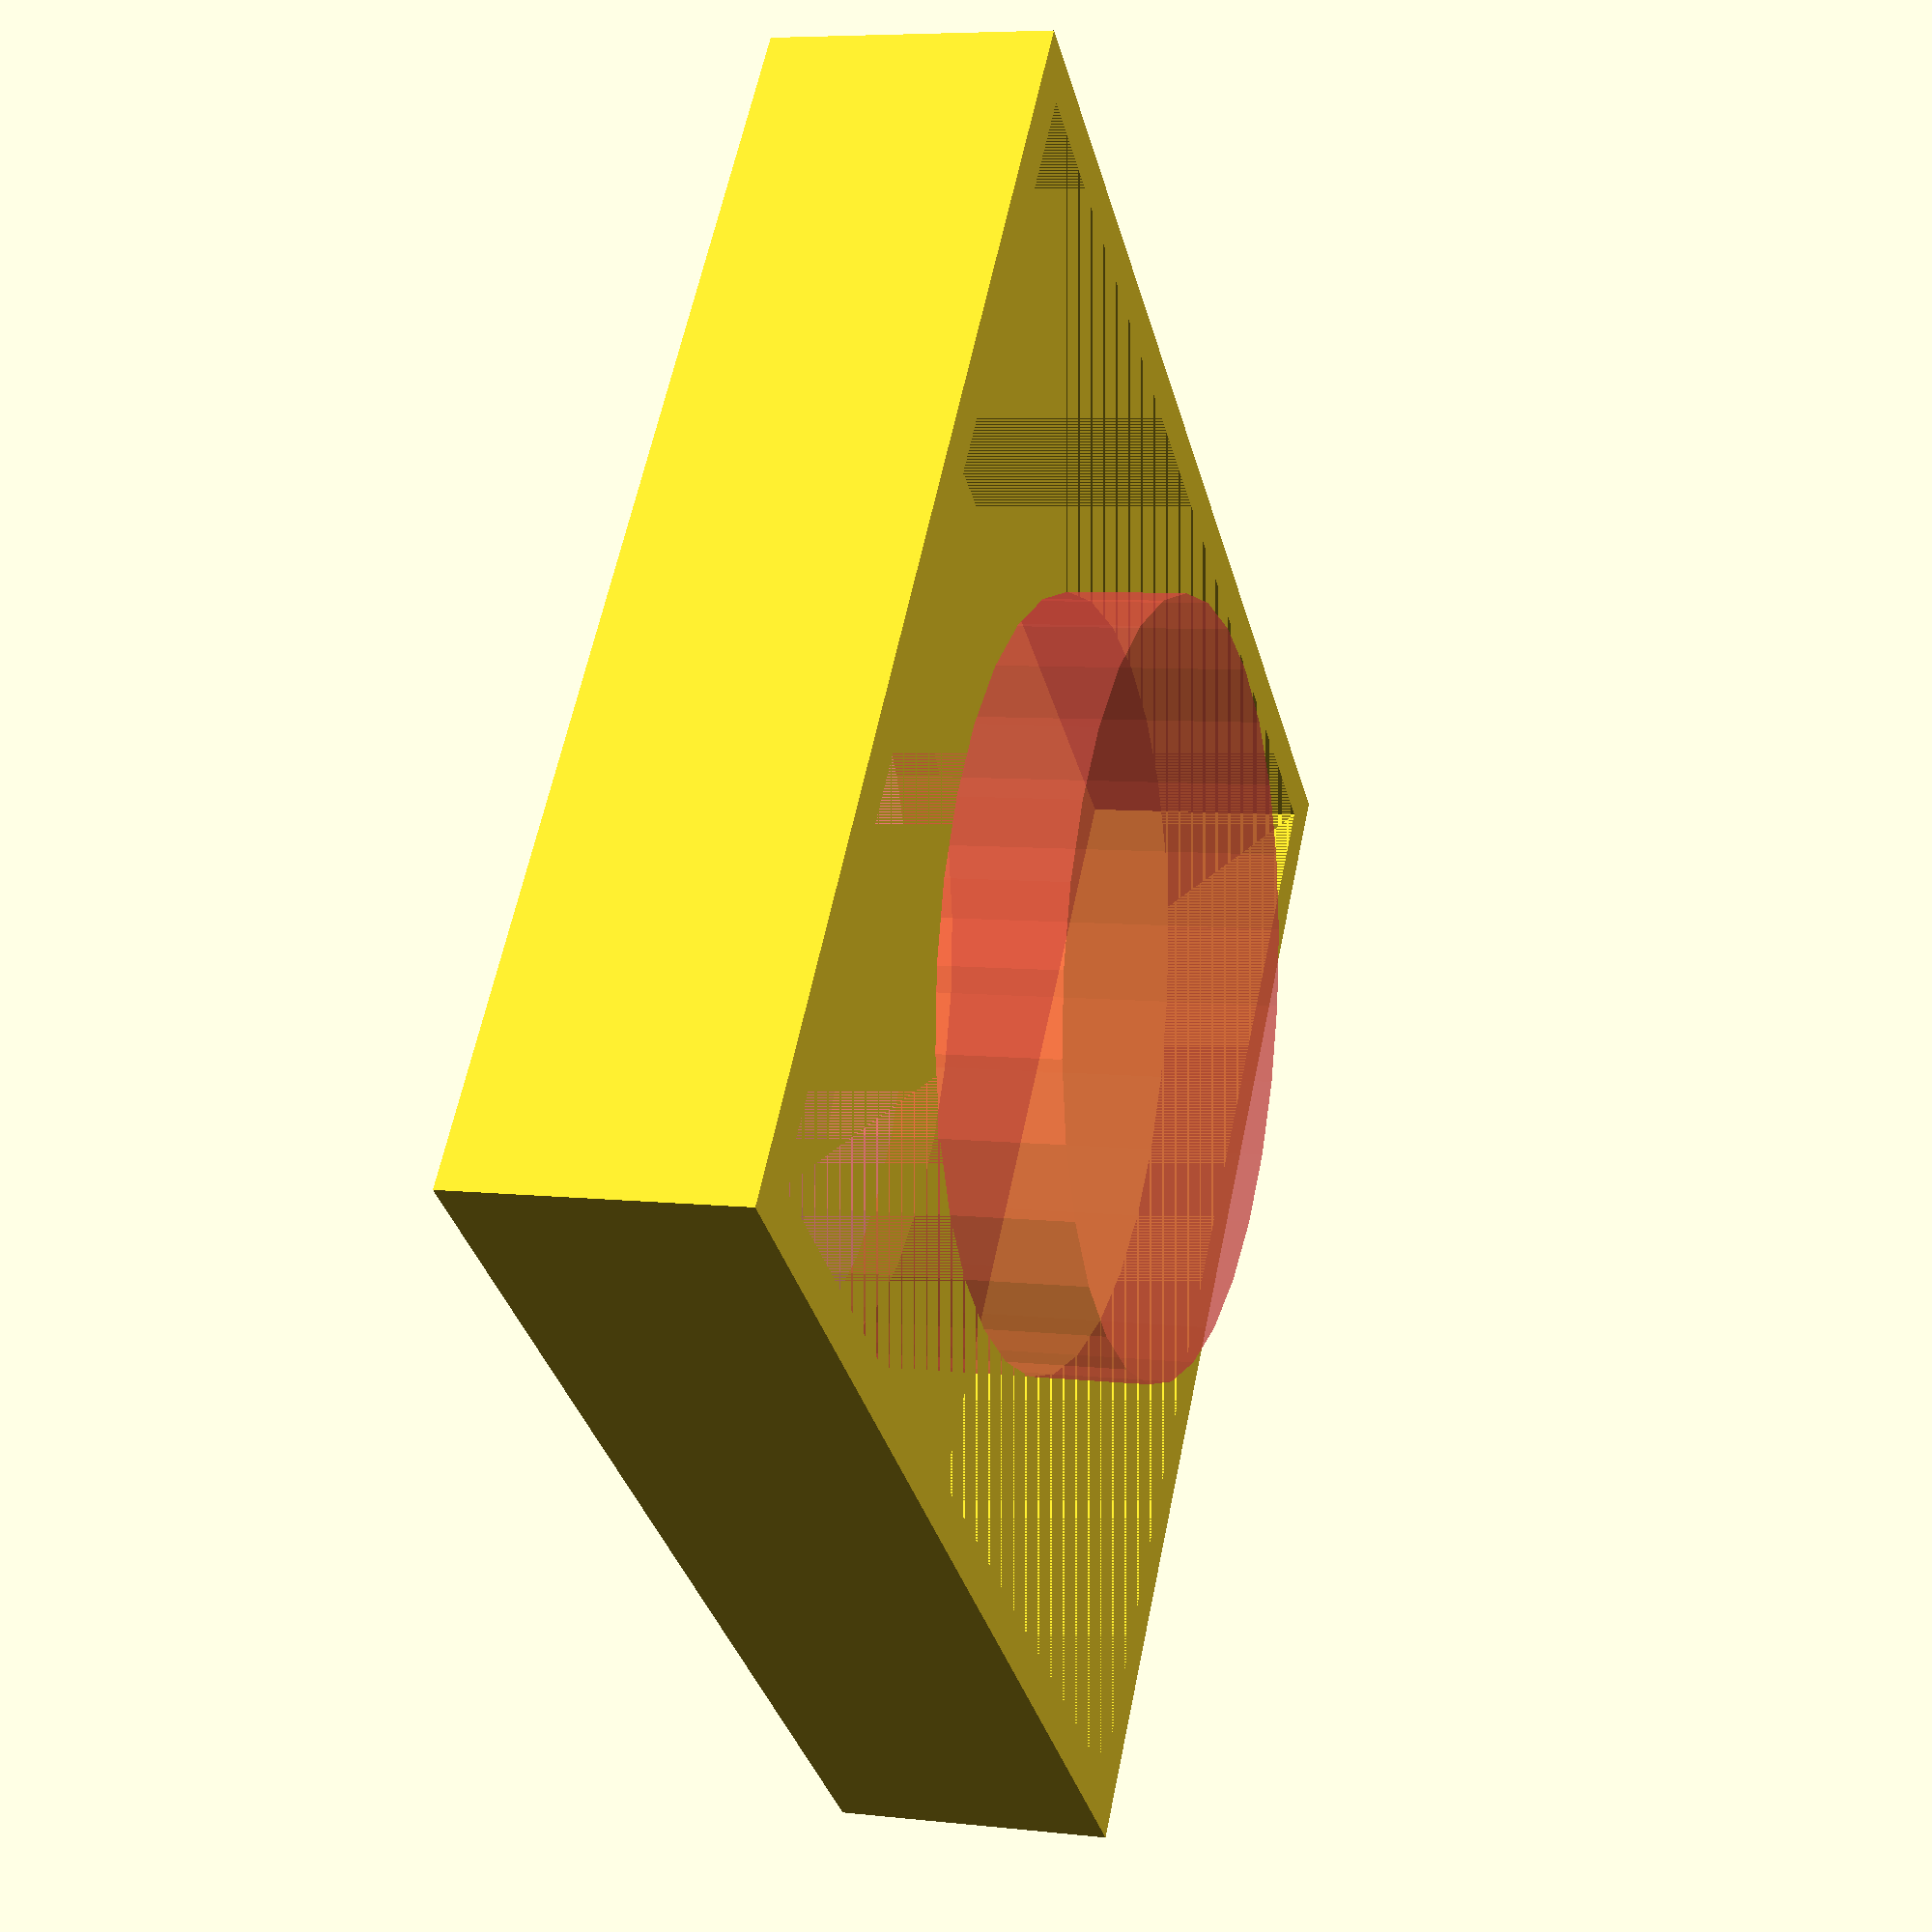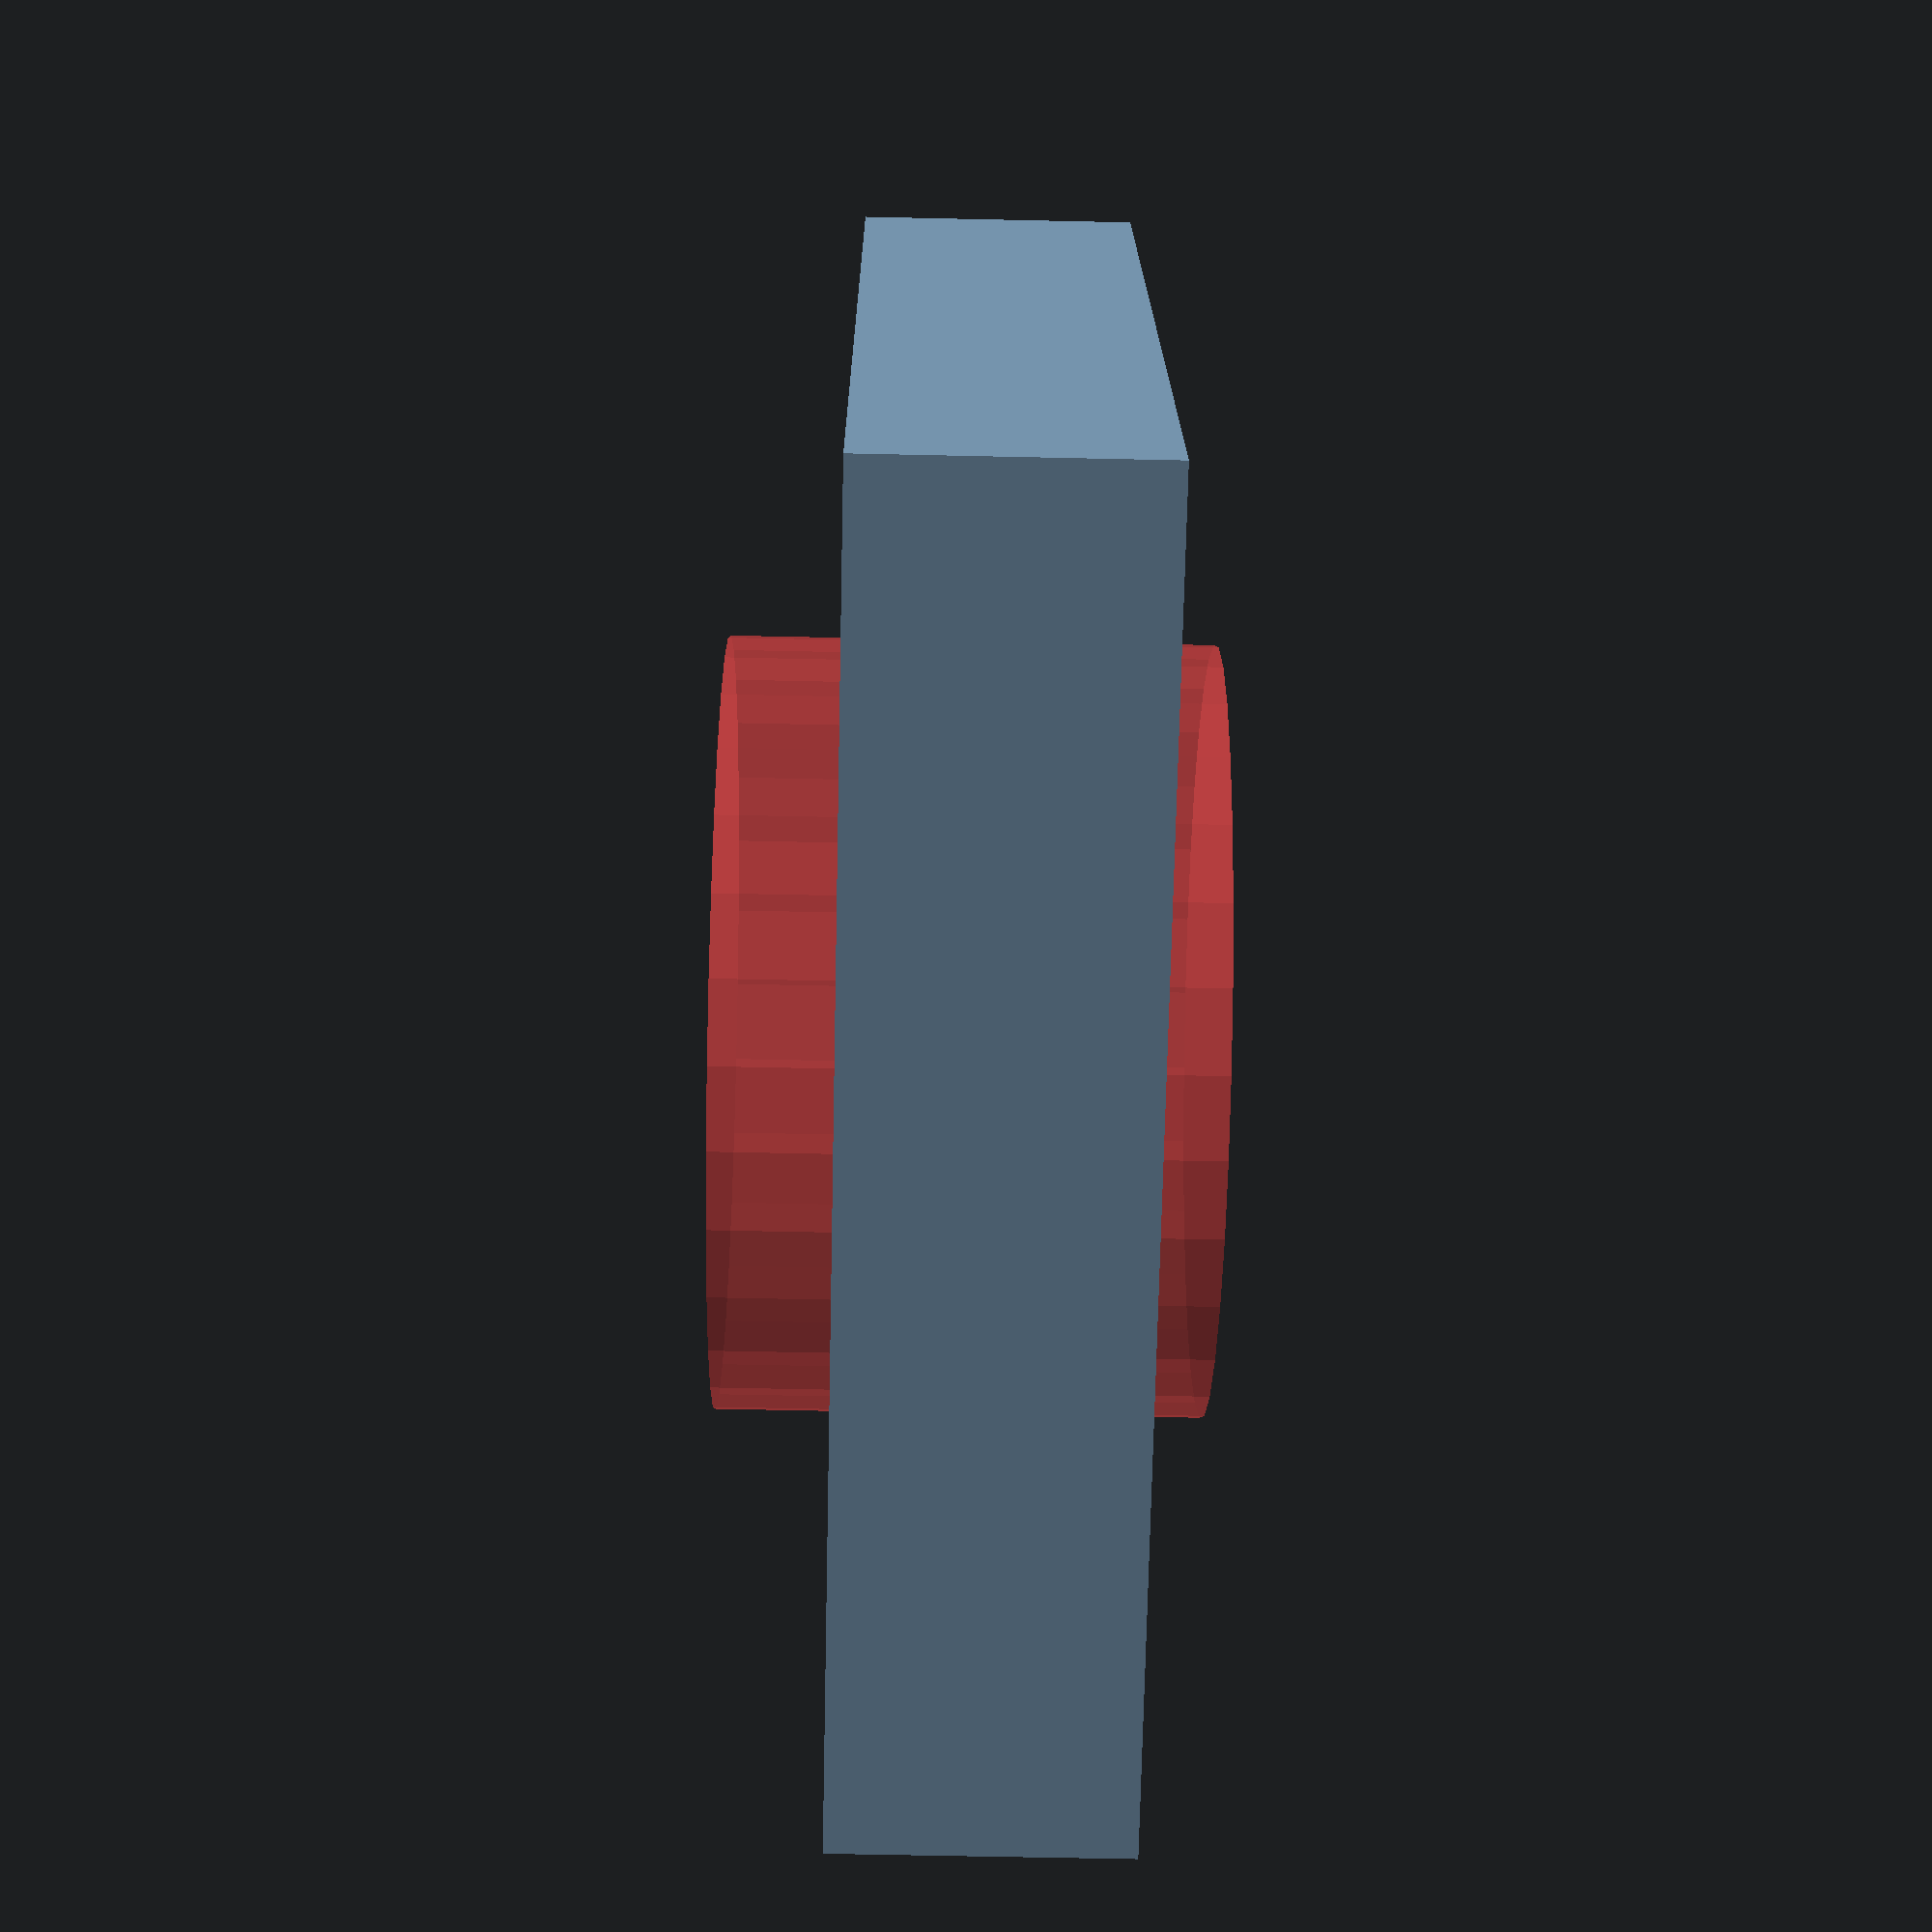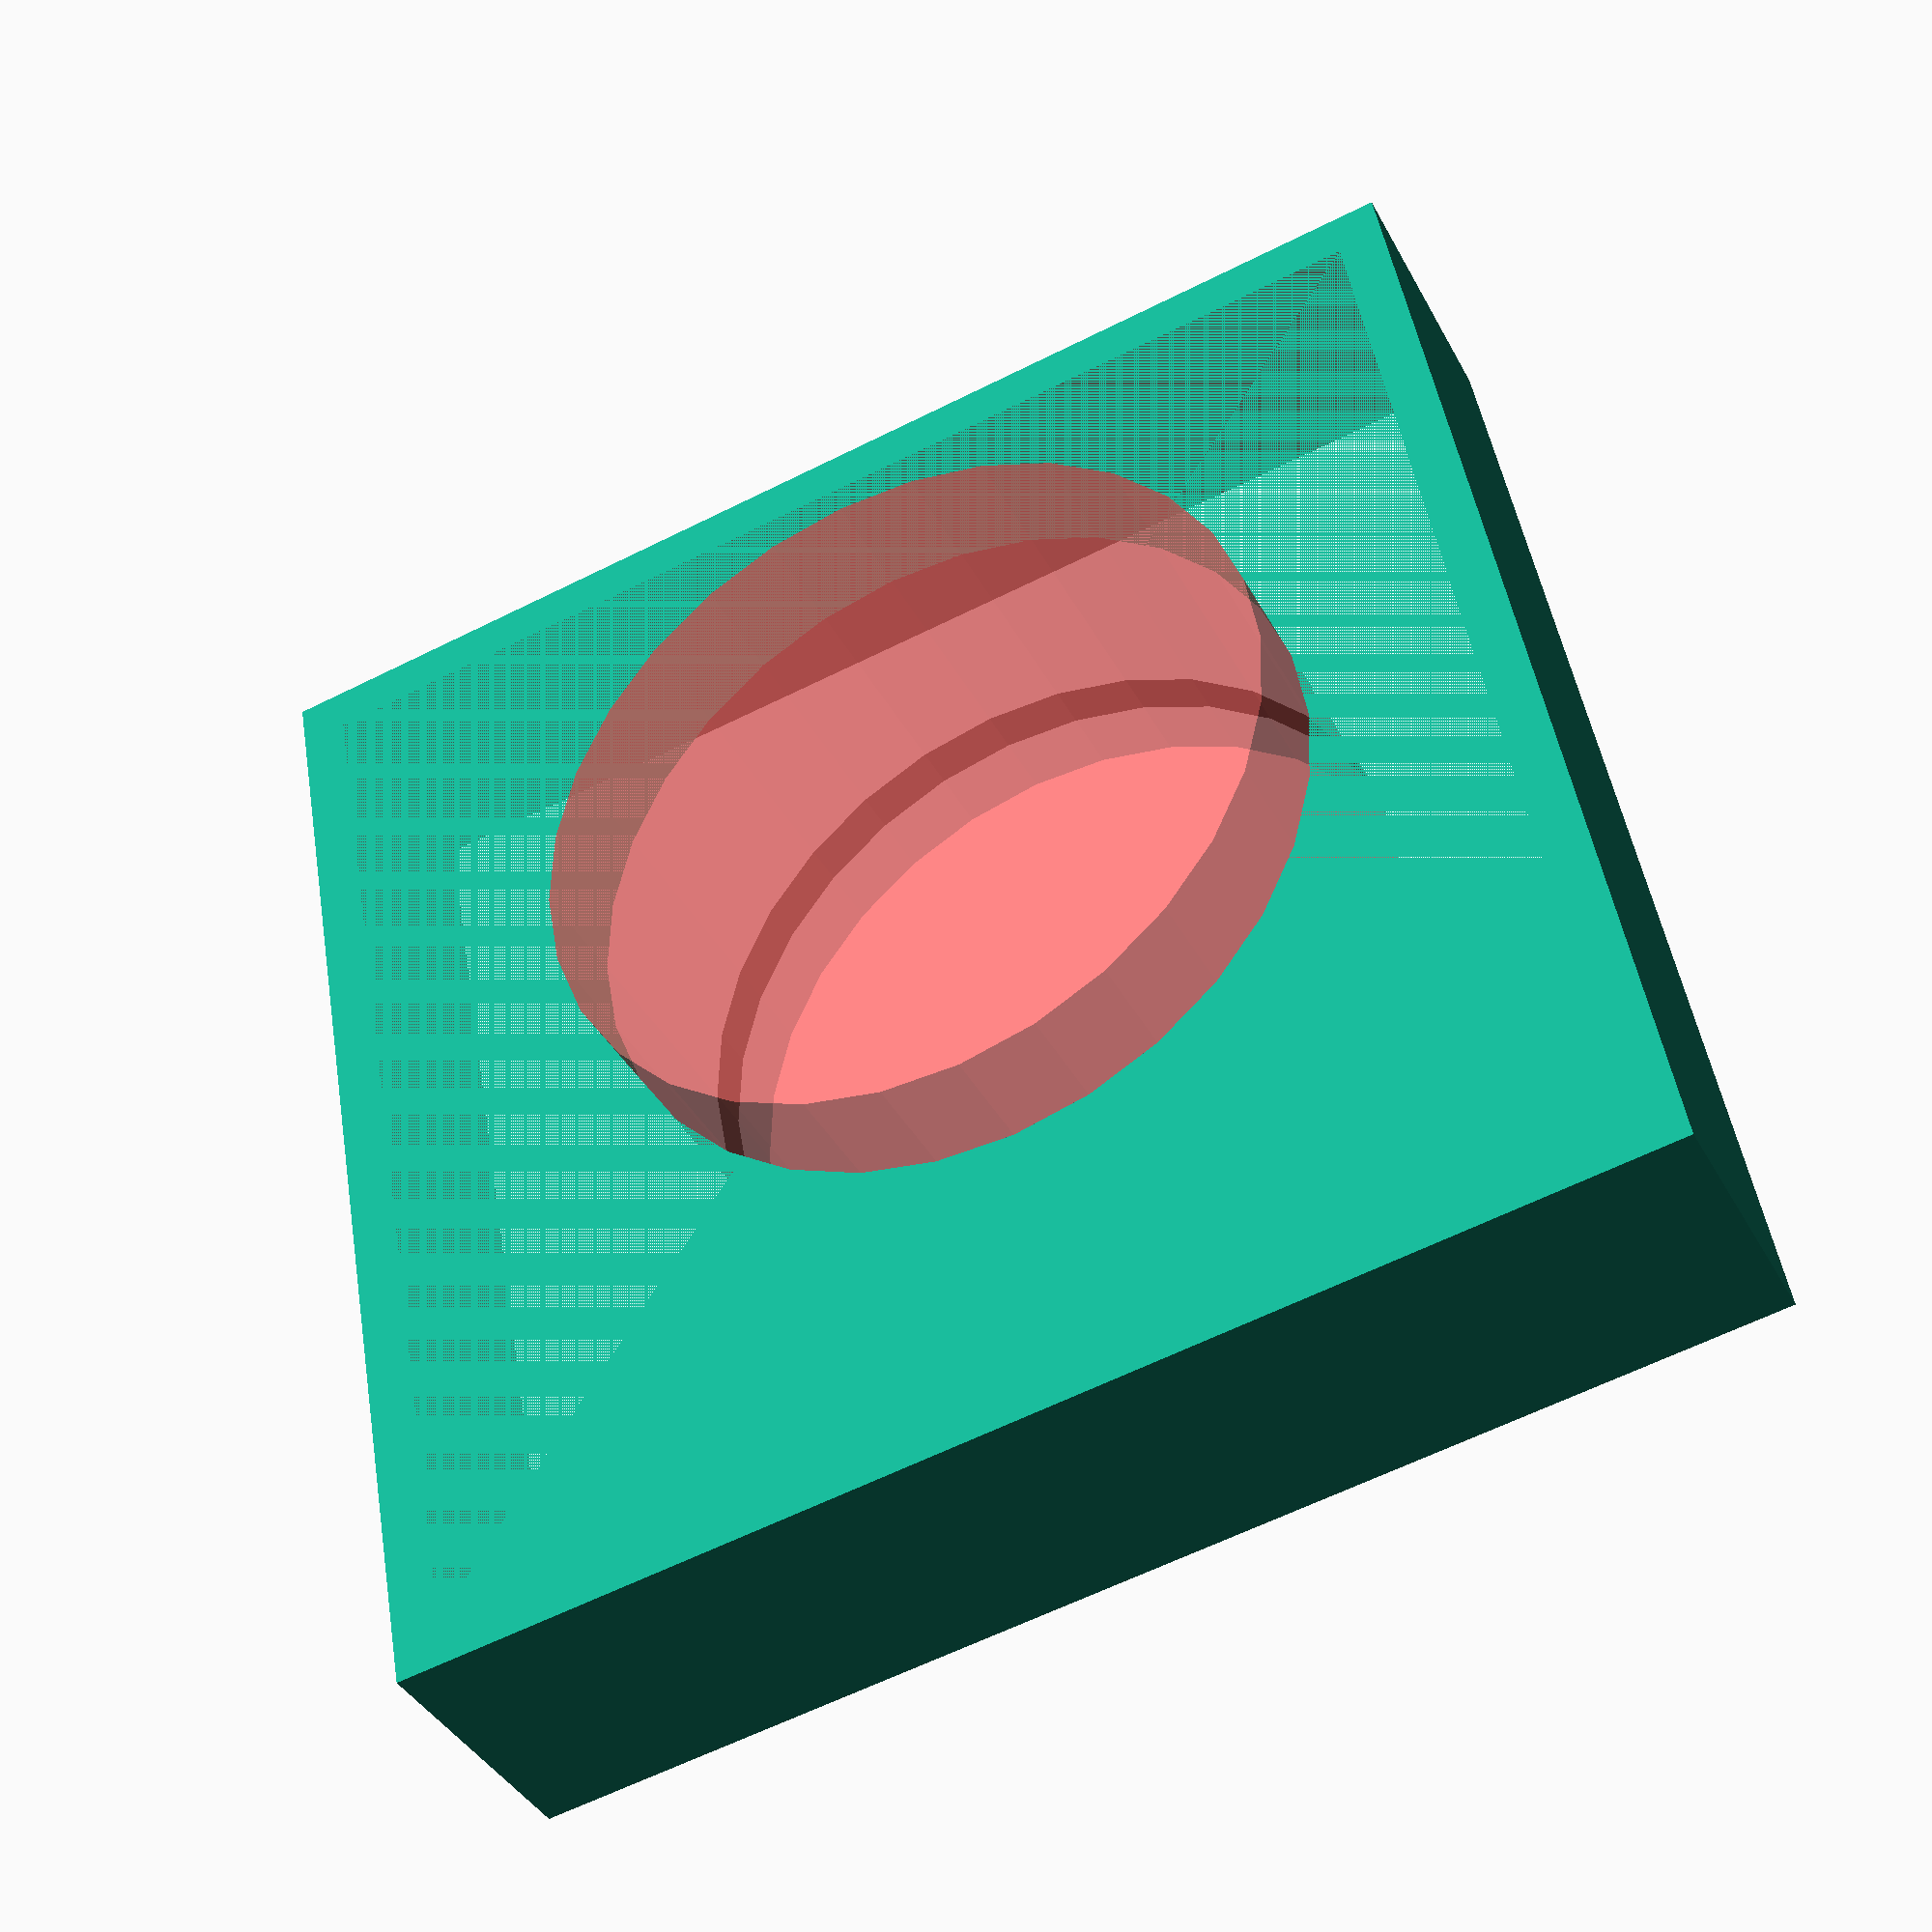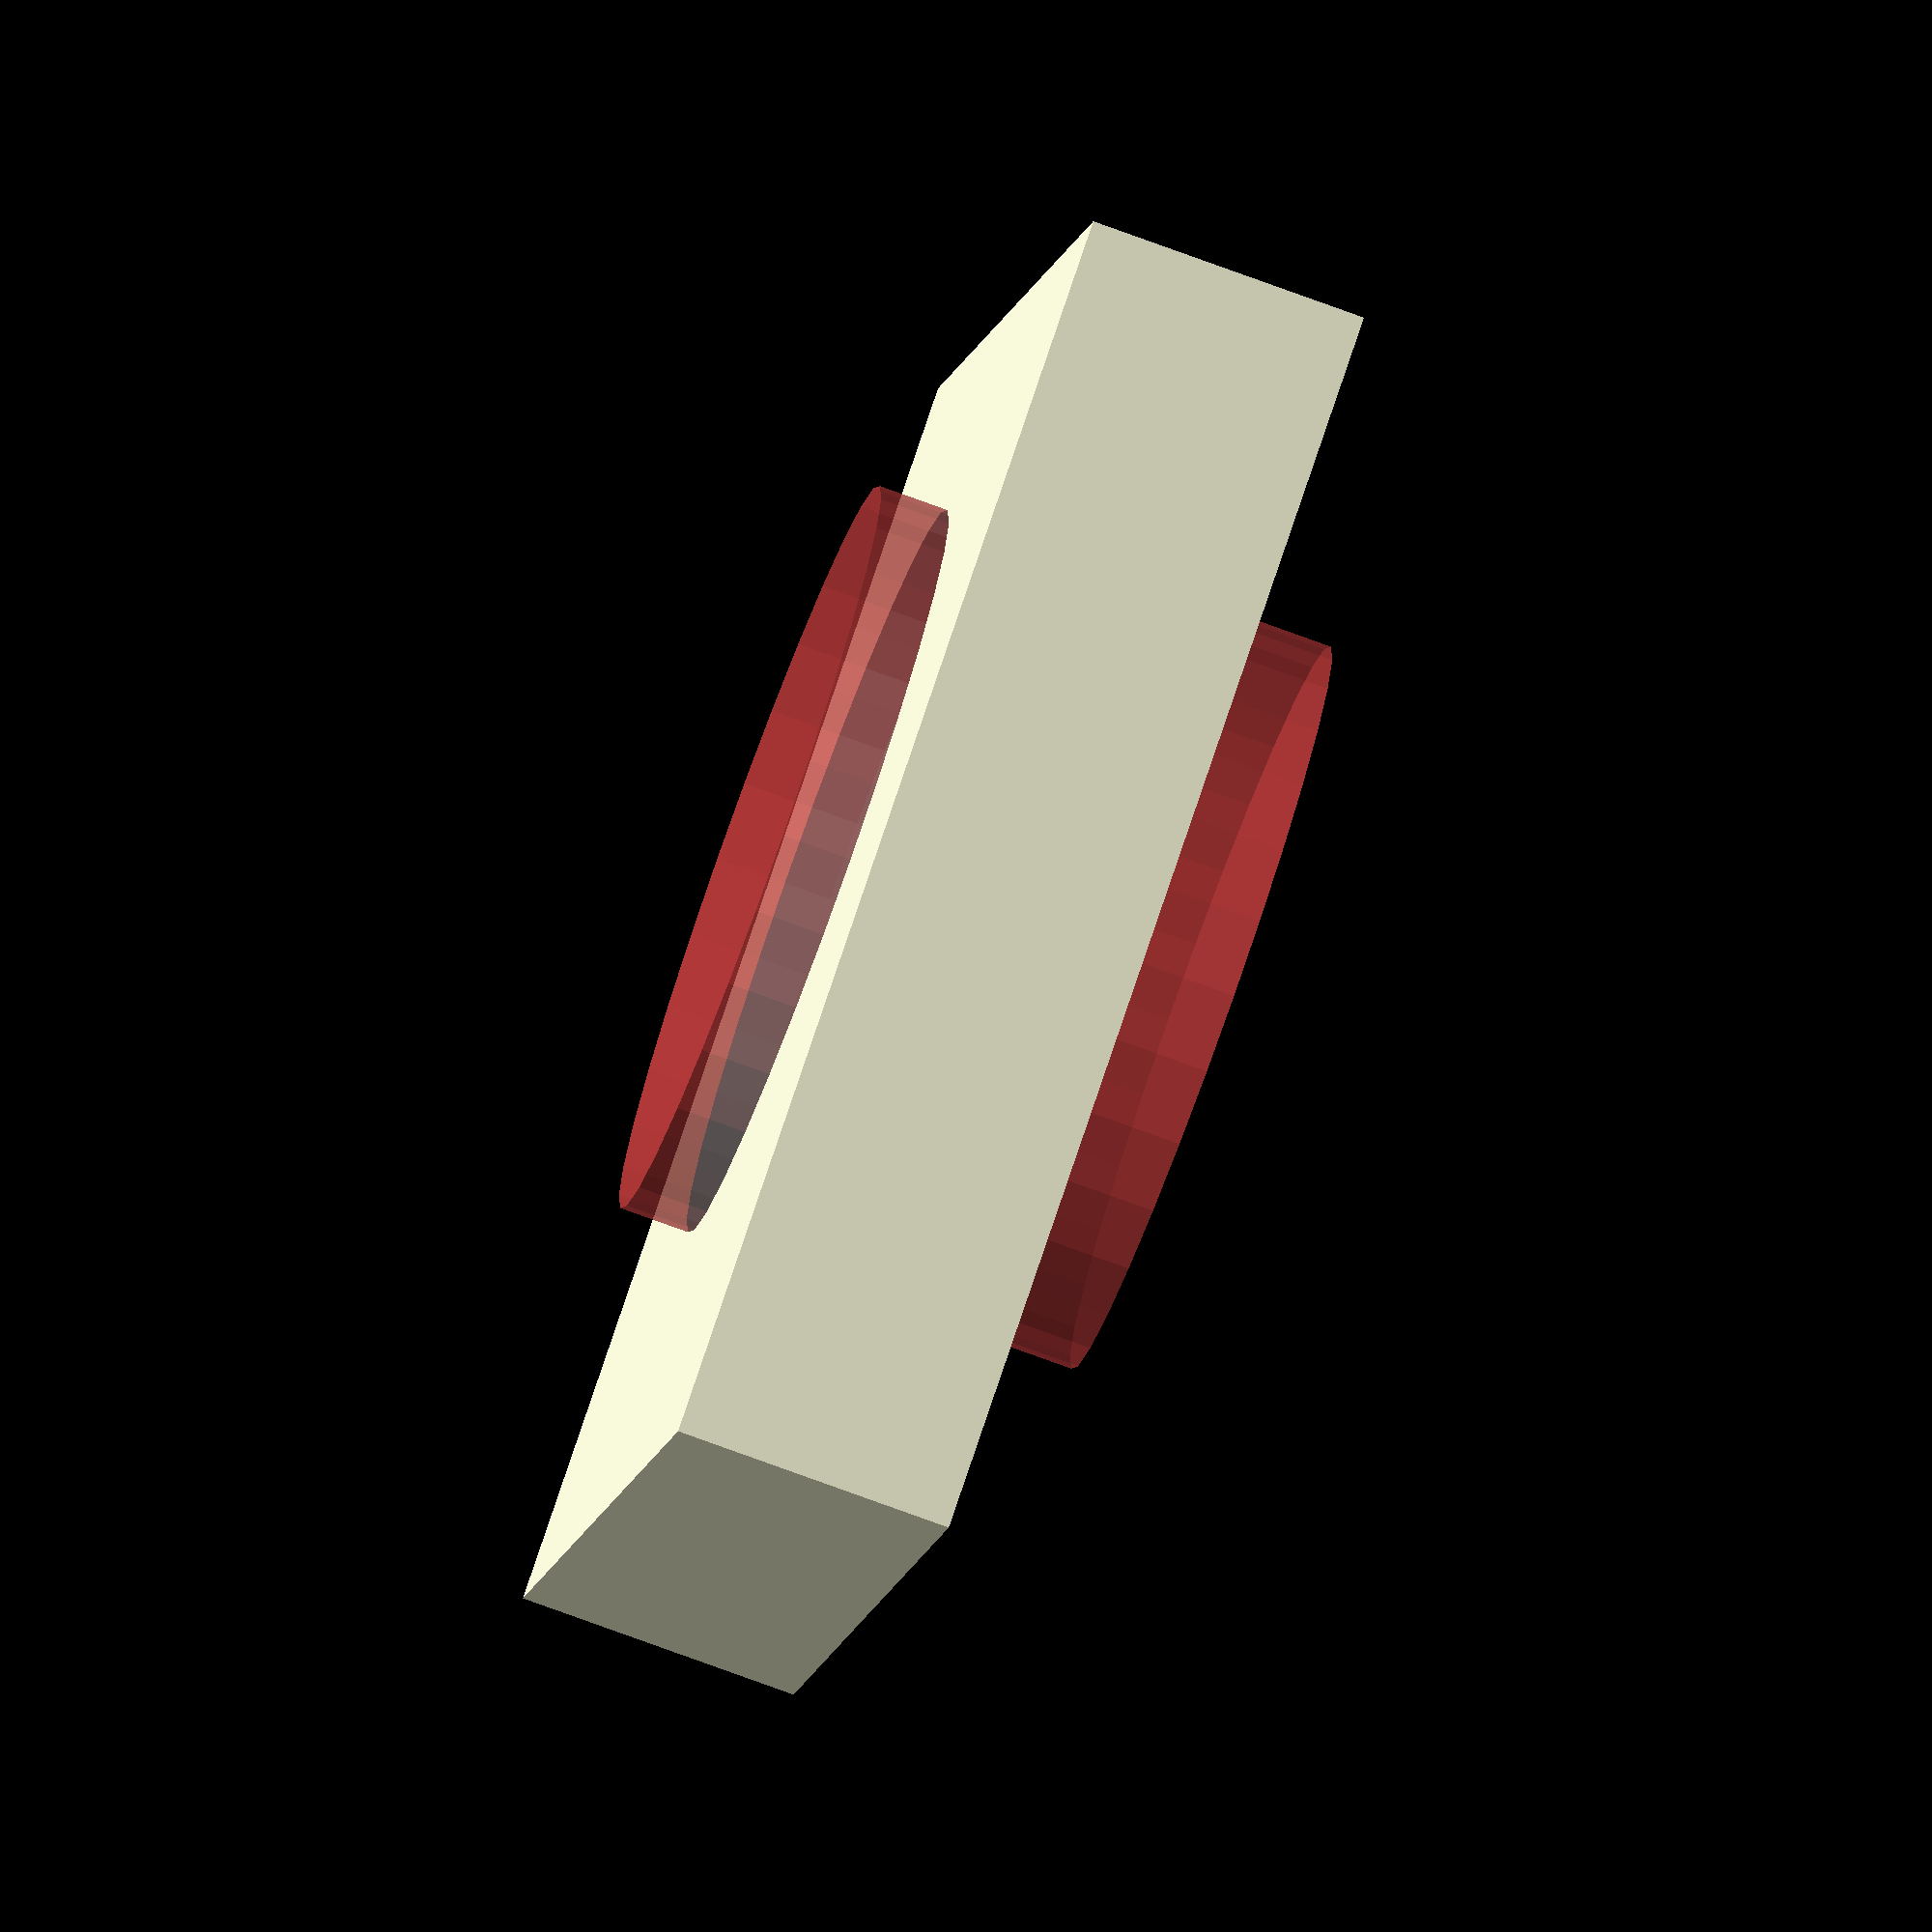
<openscad>
//Dimensiones de la tapa + porta polea
//Dimension del 
tubo=50;//dimensiones del caño
espesor_t=2;//espesor de la pared de la tapa
ancho_t=10;//ancho de la tapa
d_soplador=32;//diámetro del soplador
tapasoplador();
module tapasoplador(){
difference(){
cube(size=[tubo+2*espesor_t,tubo+2*espesor_t,ancho_t+espesor_t]);
    translate([espesor_t,espesor_t,0])
    cube(size=[tubo,tubo,ancho_t]);
    #translate([tubo/2,tubo/2,ancho_t/2]) cylinder(ancho_t*2,d_soplador/2,d_soplador/2,center=true);
    }}



//tapaypolea();
module tapaypolea(){
difference(){
cube(size=[tubo+2*espesor_t,tubo+2*espesor_t,ancho_t+espesor_t]);
    translate([espesor_t,espesor_t,0])
    cube(size=[tubo,tubo,ancho_t]);
    }

d_polea=30;
d_ruleman=3;
    translate([0,0,22])
    translate([30
    ,20,0])
    rotate([-90,-90,45])
difference(){
linear_extrude(height =ancho_t+2*espesor_t,  convexity = 10){
polygon([[-10,0],[-10,30],[10,35],[15,35],[15,30],[12.5,30]]);}
color("red")
translate([10,30,3])
cube(size=[5,5,8]);
translate([12.5,32.5,0])
cylinder(2*ancho_t,d_ruleman/2,$fn=50);
color("red")
translate([12.5,32.5,espesor_t+espesor_t/2])
cylinder(ancho_t-espesor_t,15+espesor_t,15+espesor_t,$fn=50);
}}
</openscad>
<views>
elev=353.5 azim=231.0 roll=108.3 proj=p view=solid
elev=58.6 azim=284.0 roll=268.7 proj=p view=solid
elev=218.3 azim=280.1 roll=334.7 proj=p view=wireframe
elev=78.1 azim=159.5 roll=70.0 proj=o view=solid
</views>
